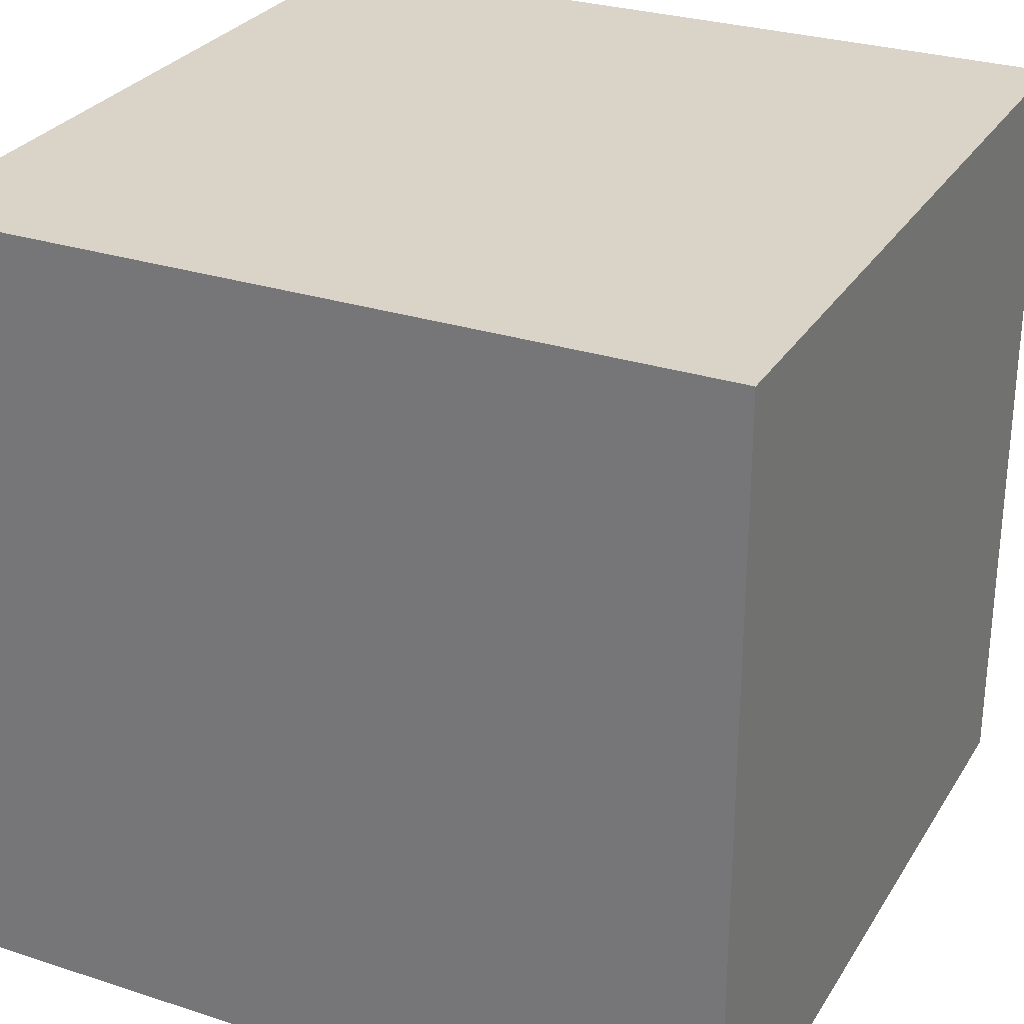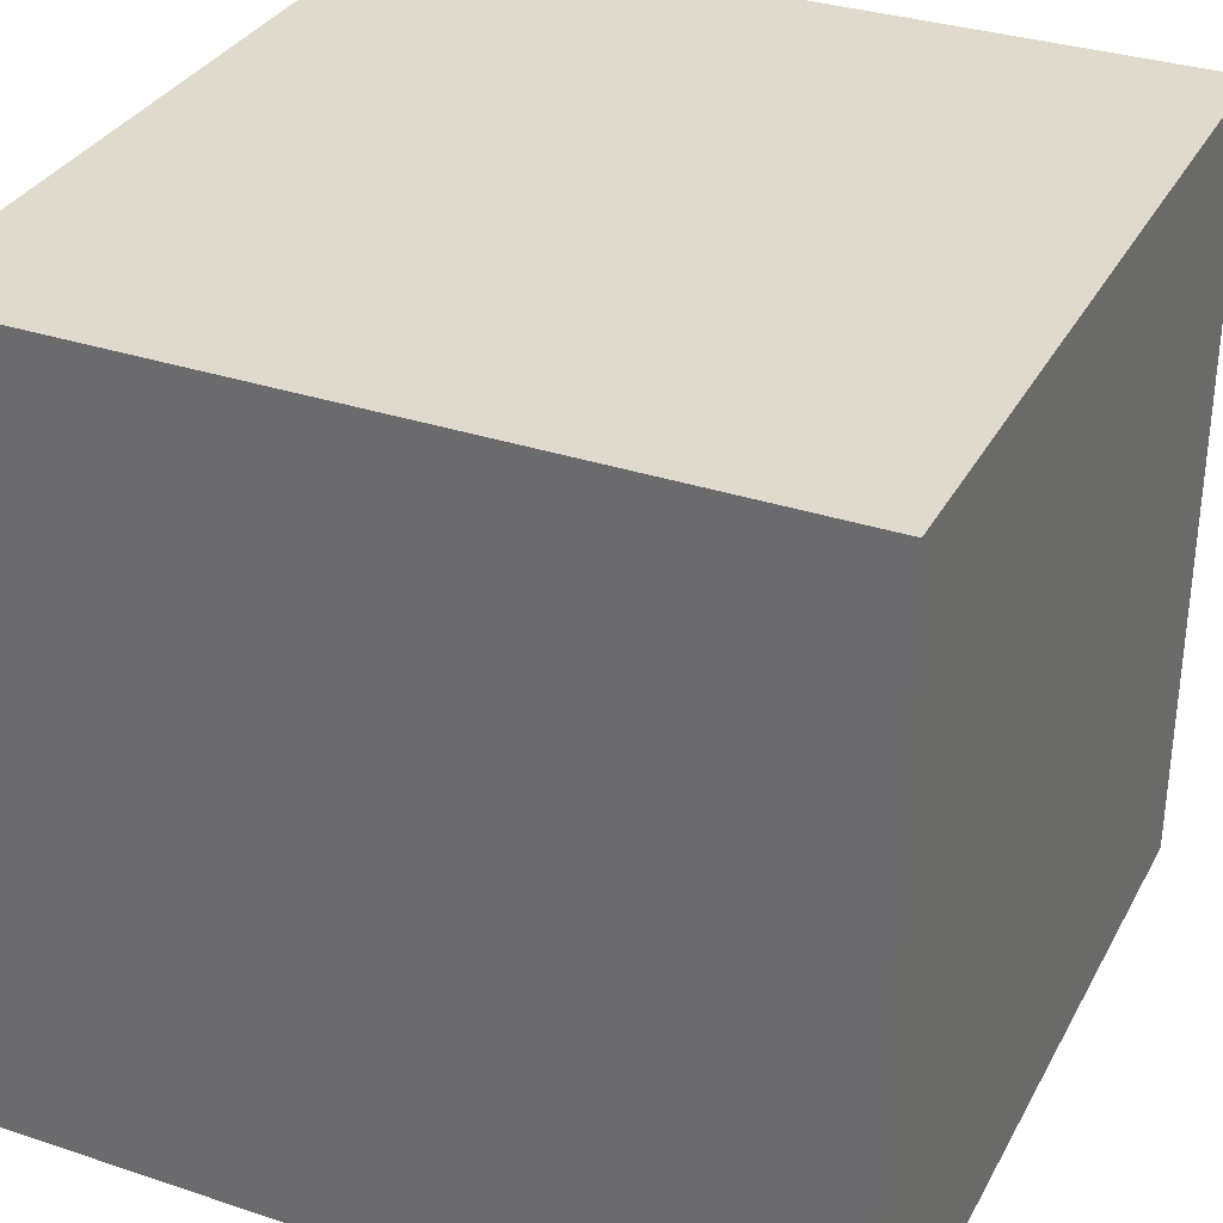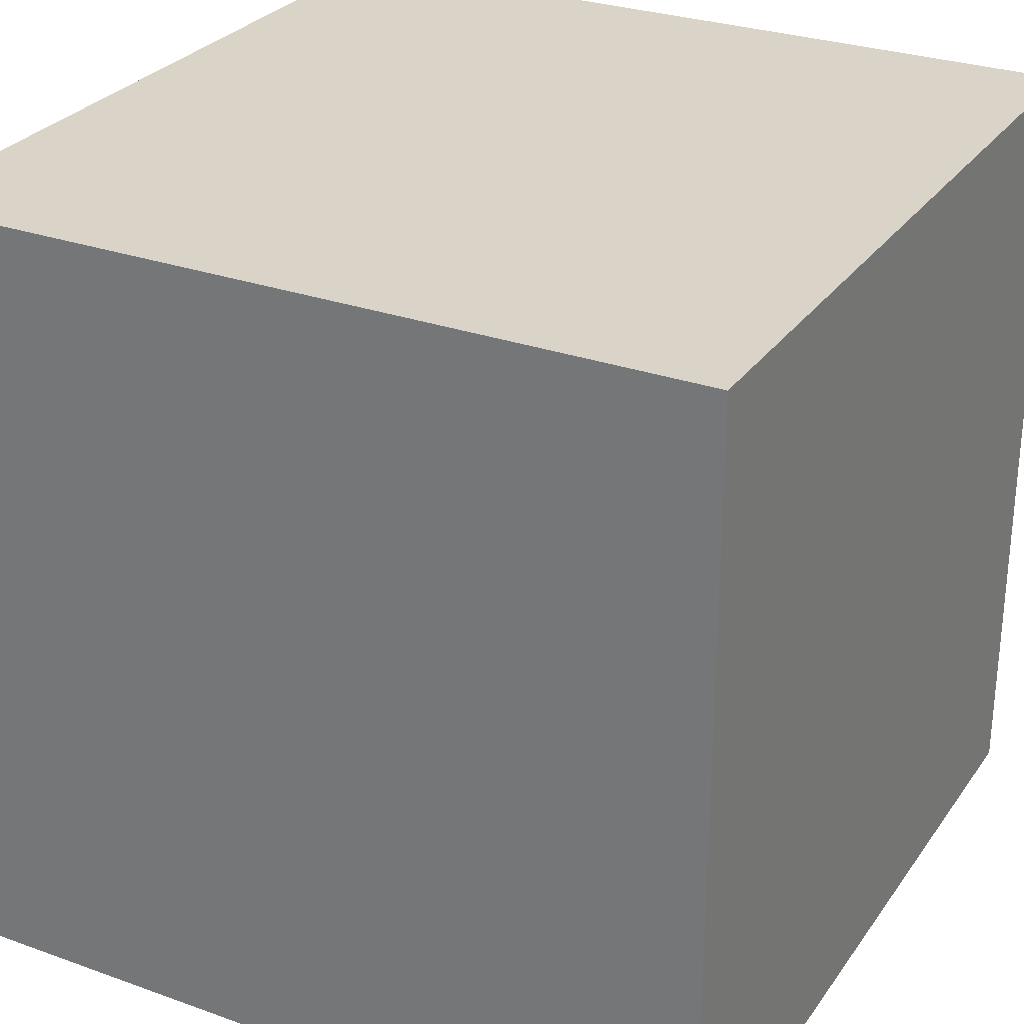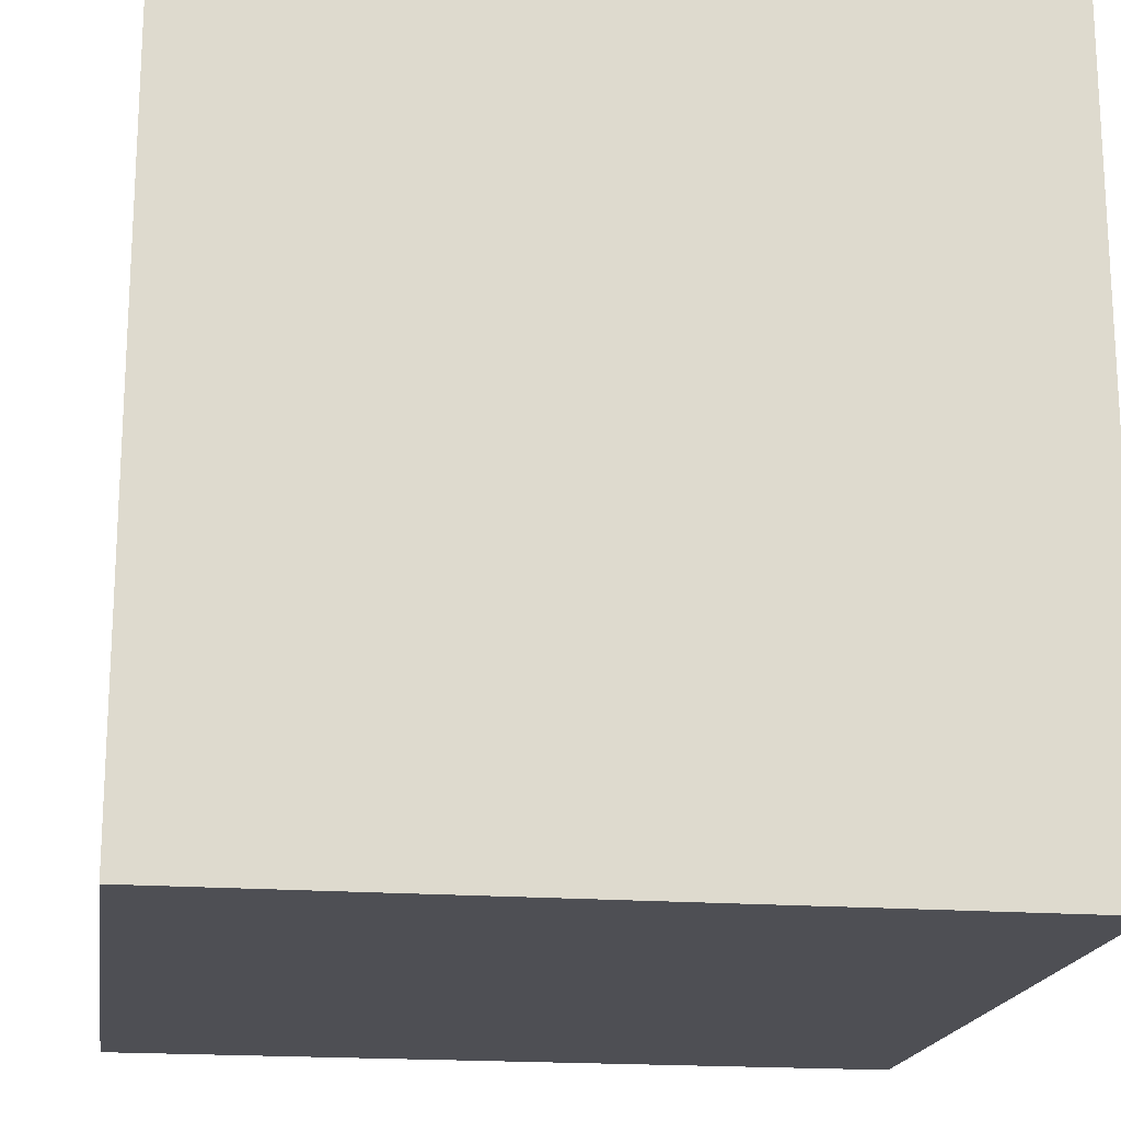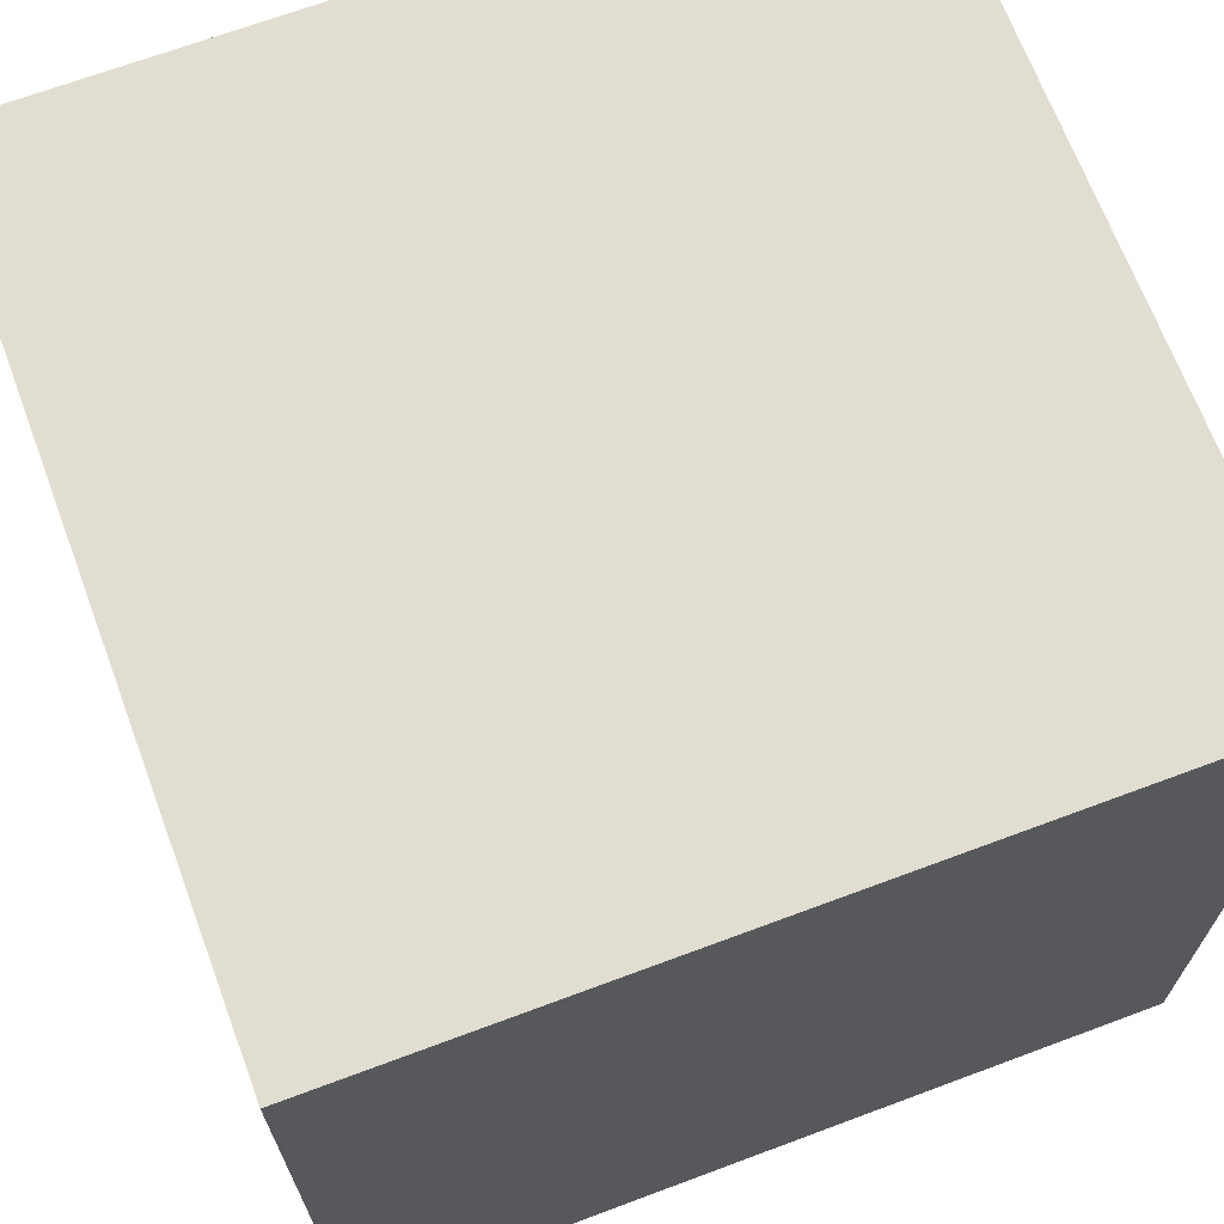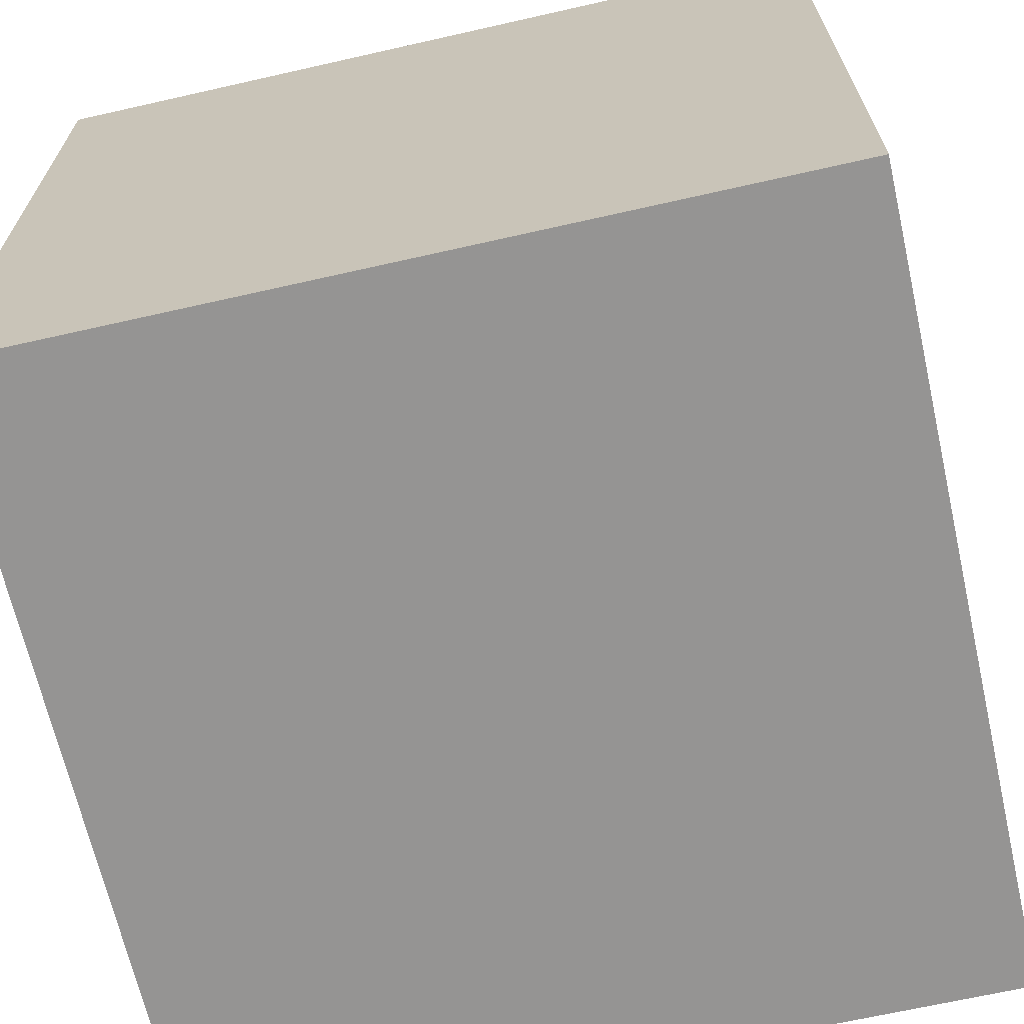
<metadata>
{"format":"obj","ext":"obj","renderer":"f3d","projection":"perspective","resolution":1024,"background":"white","views":[{"elev":28.6,"azim":-154.1,"up":"+Z"},{"elev":33.0,"azim":-65.4,"up":"+Z"},{"elev":28.6,"azim":-61.8,"up":"+Z"},{"elev":-18.4,"azim":-98.5,"up":"+Y"},{"elev":68.4,"azim":-20.5,"up":"+Z"},{"elev":-67.2,"azim":12.8,"up":"+Z"}]}
</metadata>
<code>
o Cube
v 1 1 -1
v 1 -1 -1
v 1 1 1
v 1 -1 1
v -1 1 -1
v -1 -1 -1
v -1 1 1
v -1 -1 1
v -1 -1 0
v 1 1 0
v -1 1 0
v 1 -1 0
v -1 -1 0.5
v 1 1 0.5
v -1 1 0.5
v 1 -1 0.5
v 0 -1 -1
v 0 1 1
v 0 -1 1
v 0 1 -1
v 0 -1 0
v 0 1 0
v 0 -1 0.5
v 0 1 0.5
v -0.5 -1 -1
v -0.5 1 1
v -0.5 -1 0
v -0.5 -1 0.5
v -0.5 -1 1
v -0.5 1 -1
v -0.5 1 0
v -0.5 1 0.5
v 0.5 -1 1
v 0.5 1 -1
v 0.5 1 0
v 0.5 1 0.5
v 0.5 -1 -1
v 0.5 1 1
v 0.5 -1 0
v 0.5 -1 0.5
v -1 1 -0.5
v 1 -1 -0.5
v -1 -1 -0.5
v 1 1 -0.5
v 0 1 -0.5
v 0 -1 -0.5
v -0.5 -1 -0.5
v -0.5 1 -0.5
v 0.5 1 -0.5
v 0.5 -1 -0.5
v -1 -1 -0.25
v 1 1 -0.25
v 0 1 -0.25
v 0 -1 -0.25
v -0.5 -1 -0.25
v -0.5 1 -0.25
v 0.5 1 -0.25
v 0.5 -1 -0.25
v -1 1 -0.25
v 1 -1 -0.25
v -1 1 0.25
v 1 -1 0.25
v -1 -1 0.25
v 1 1 0.25
v 0 1 0.25
v 0 -1 0.25
v -0.5 -1 0.25
v -0.5 1 0.25
v 0.5 1 0.25
v 0.5 -1 0.25
v -1 -1 0.75
v 1 1 0.75
v -1 1 0.75
v 1 -1 0.75
v 0 -1 0.75
v 0 1 0.75
v -0.5 -1 0.75
v -0.5 1 0.75
v 0.5 1 0.75
v 0.5 -1 0.75
v 0.75 -1 1
v 0.75 1 -1
v 0.75 1 0
v 0.75 1 0.5
v 0.75 -1 -1
v 0.75 1 1
v 0.75 -1 0
v 0.75 -1 0.5
v 0.75 1 -0.5
v 0.75 -1 -0.5
v 0.75 1 -0.25
v 0.75 -1 -0.25
v 0.75 1 0.25
v 0.75 -1 0.25
v 0.75 1 0.75
v 0.75 -1 0.75
v 0.25 -1 -1
v 0.25 1 1
v 0.25 -1 0
v 0.25 -1 0.5
v 0.25 -1 1
v 0.25 1 -1
v 0.25 1 0
v 0.25 1 0.5
v 0.25 -1 -0.5
v 0.25 1 -0.5
v 0.25 -1 -0.25
v 0.25 1 -0.25
v 0.25 -1 0.25
v 0.25 1 0.25
v 0.25 -1 0.75
v 0.25 1 0.75
v -0.25 -1 1
v -0.25 1 -1
v -0.25 1 0
v -0.25 1 0.5
v -0.25 -1 -1
v -0.25 1 1
v -0.25 -1 0
v -0.25 -1 0.5
v -0.25 1 -0.5
v -0.25 -1 -0.5
v -0.25 1 -0.25
v -0.25 -1 -0.25
v -0.25 1 0.25
v -0.25 -1 0.25
v -0.25 1 0.75
v -0.25 -1 0.75
v -0.75 -1 -1
v -0.75 1 1
v -0.75 -1 0
v -0.75 -1 0.5
v -0.75 -1 1
v -0.75 1 -1
v -0.75 1 0
v -0.75 1 0.5
v -0.75 -1 -0.5
v -0.75 1 -0.5
v -0.75 -1 -0.25
v -0.75 1 -0.25
v -0.75 -1 0.25
v -0.75 1 0.25
v -0.75 -1 0.75
v -0.75 1 0.75
v -1 1 -0.75
v 1 -1 -0.75
v -1 -1 -0.75
v 1 1 -0.75
v 0 1 -0.75
v 0 -1 -0.75
v -0.5 -1 -0.75
v -0.5 1 -0.75
v 0.5 1 -0.75
v 0.5 -1 -0.75
v 0.75 -1 -0.75
v 0.75 1 -0.75
v 0.25 1 -0.75
v 0.25 -1 -0.75
v -0.25 -1 -0.75
v -0.25 1 -0.75
v -0.75 1 -0.75
v -0.75 -1 -0.75
f 144 73 7 130
f 133 130 7 8
f 147 145 5 6
f 96 74 4 81
f 74 72 3 4
f 85 82 1 2
f 60 52 10 12
f 92 60 12 87
f 63 61 11 9
f 140 59 11 135
f 71 73 15 13
f 62 64 14 16
f 94 62 16 88
f 142 61 15 136
f 110 65 24 104
f 126 66 23 120
f 108 53 22 103
f 124 54 21 119
f 117 114 20 17
f 128 75 19 113
f 101 98 18 19
f 112 76 18 98
f 143 77 29 133
f 129 134 30 25
f 139 55 27 131
f 141 67 28 132
f 125 68 32 116
f 123 56 31 115
f 113 118 26 29
f 127 78 26 118
f 95 79 38 86
f 81 86 38 33
f 91 57 35 83
f 93 69 36 84
f 109 70 40 100
f 107 58 39 99
f 97 102 34 37
f 111 80 33 101
f 158 154 50 105
f 156 153 49 89
f 160 152 48 121
f 162 151 47 137
f 159 150 46 122
f 157 149 45 106
f 161 145 41 138
f 155 146 42 90
f 146 148 44 42
f 51 59 41 43
f 9 11 59 51
f 105 50 58 107
f 89 49 57 91
f 121 48 56 123
f 137 47 55 139
f 122 46 54 124
f 106 45 53 108
f 138 41 59 140
f 90 42 60 92
f 42 44 52 60
f 99 39 70 109
f 83 35 69 93
f 115 31 68 125
f 131 27 67 141
f 119 21 66 126
f 103 22 65 110
f 135 11 61 142
f 87 12 62 94
f 12 10 64 62
f 13 15 61 63
f 100 40 80 111
f 84 36 79 95
f 116 32 78 127
f 132 28 77 143
f 104 24 76 112
f 120 23 75 128
f 8 7 73 71
f 16 14 72 74
f 88 16 74 96
f 136 15 73 144
f 40 88 96 80
f 14 84 95 72
f 39 87 94 70
f 10 83 93 64
f 50 90 92 58
f 44 89 91 52
f 154 155 90 50
f 148 156 89 44
f 64 93 84 14
f 52 91 83 10
f 4 3 86 81
f 72 95 86 3
f 70 94 88 40
f 58 92 87 39
f 37 34 82 85
f 80 96 81 33
f 36 104 112 79
f 23 100 111 75
f 35 103 110 69
f 21 99 109 66
f 49 106 108 57
f 46 105 107 54
f 153 157 106 49
f 150 158 105 46
f 75 111 101 19
f 17 20 102 97
f 54 107 99 21
f 66 109 100 23
f 79 112 98 38
f 33 38 98 101
f 57 108 103 35
f 69 110 104 36
f 28 120 128 77
f 24 116 127 76
f 27 119 126 67
f 22 115 125 65
f 47 122 124 55
f 45 121 123 53
f 151 159 122 47
f 149 160 121 45
f 76 127 118 18
f 19 18 118 113
f 53 123 115 22
f 65 125 116 24
f 77 128 113 29
f 25 30 114 117
f 55 124 119 27
f 67 126 120 28
f 32 136 144 78
f 13 132 143 71
f 31 135 142 68
f 9 131 141 63
f 48 138 140 56
f 43 137 139 51
f 152 161 138 48
f 147 162 137 43
f 63 141 132 13
f 51 139 131 9
f 6 5 134 129
f 71 143 133 8
f 68 142 136 32
f 56 140 135 31
f 29 26 130 133
f 78 144 130 26
f 6 129 162 147
f 30 134 161 152
f 20 114 160 149
f 25 117 159 151
f 17 97 158 150
f 34 102 157 153
f 1 82 156 148
f 37 85 155 154
f 2 1 148 146
f 85 2 146 155
f 134 5 145 161
f 102 20 149 157
f 117 17 150 159
f 129 25 151 162
f 114 30 152 160
f 82 34 153 156
f 97 37 154 158
f 43 41 145 147

</code>
